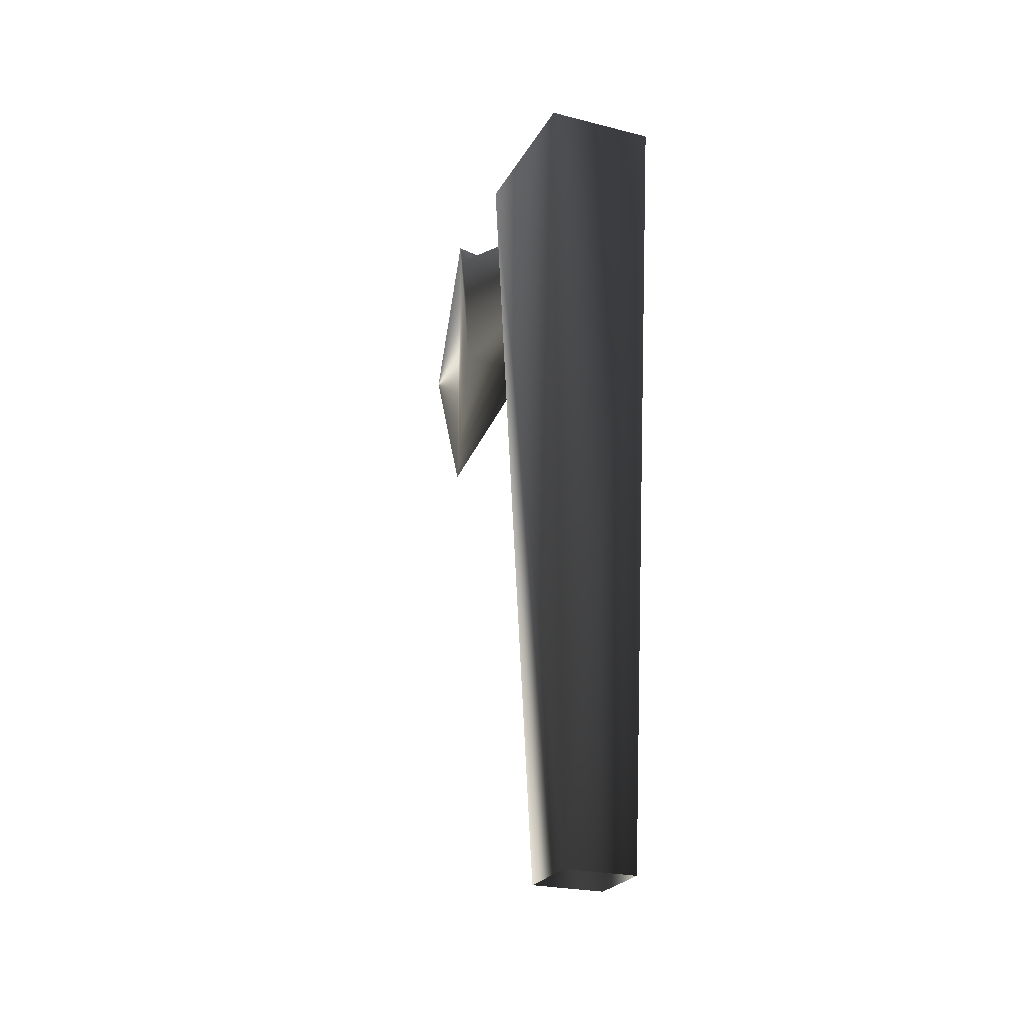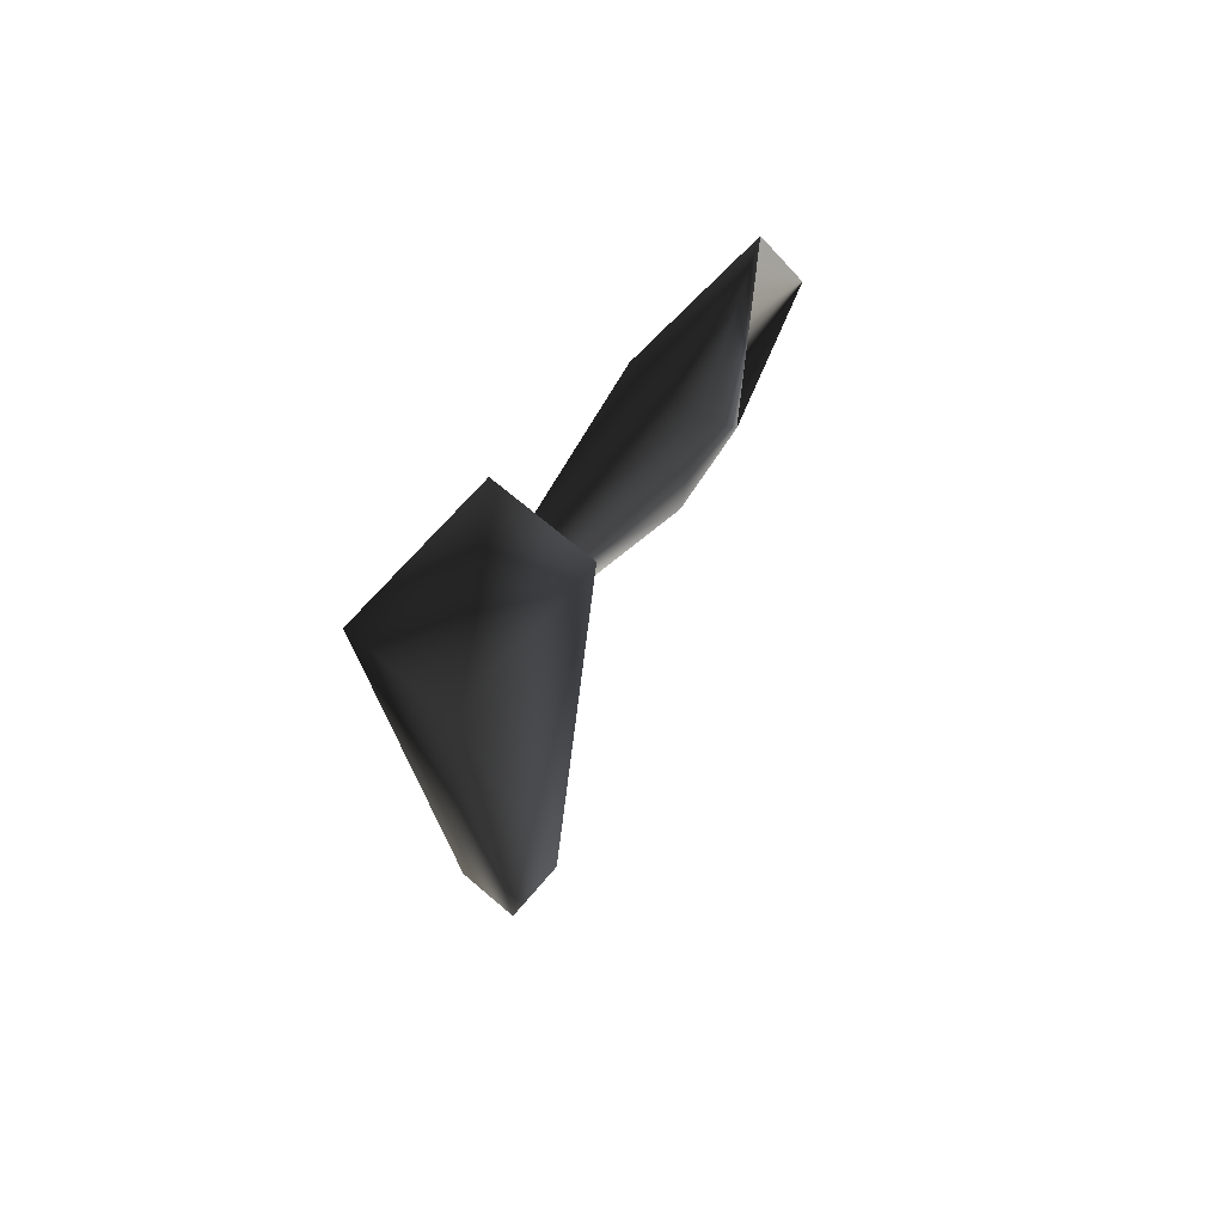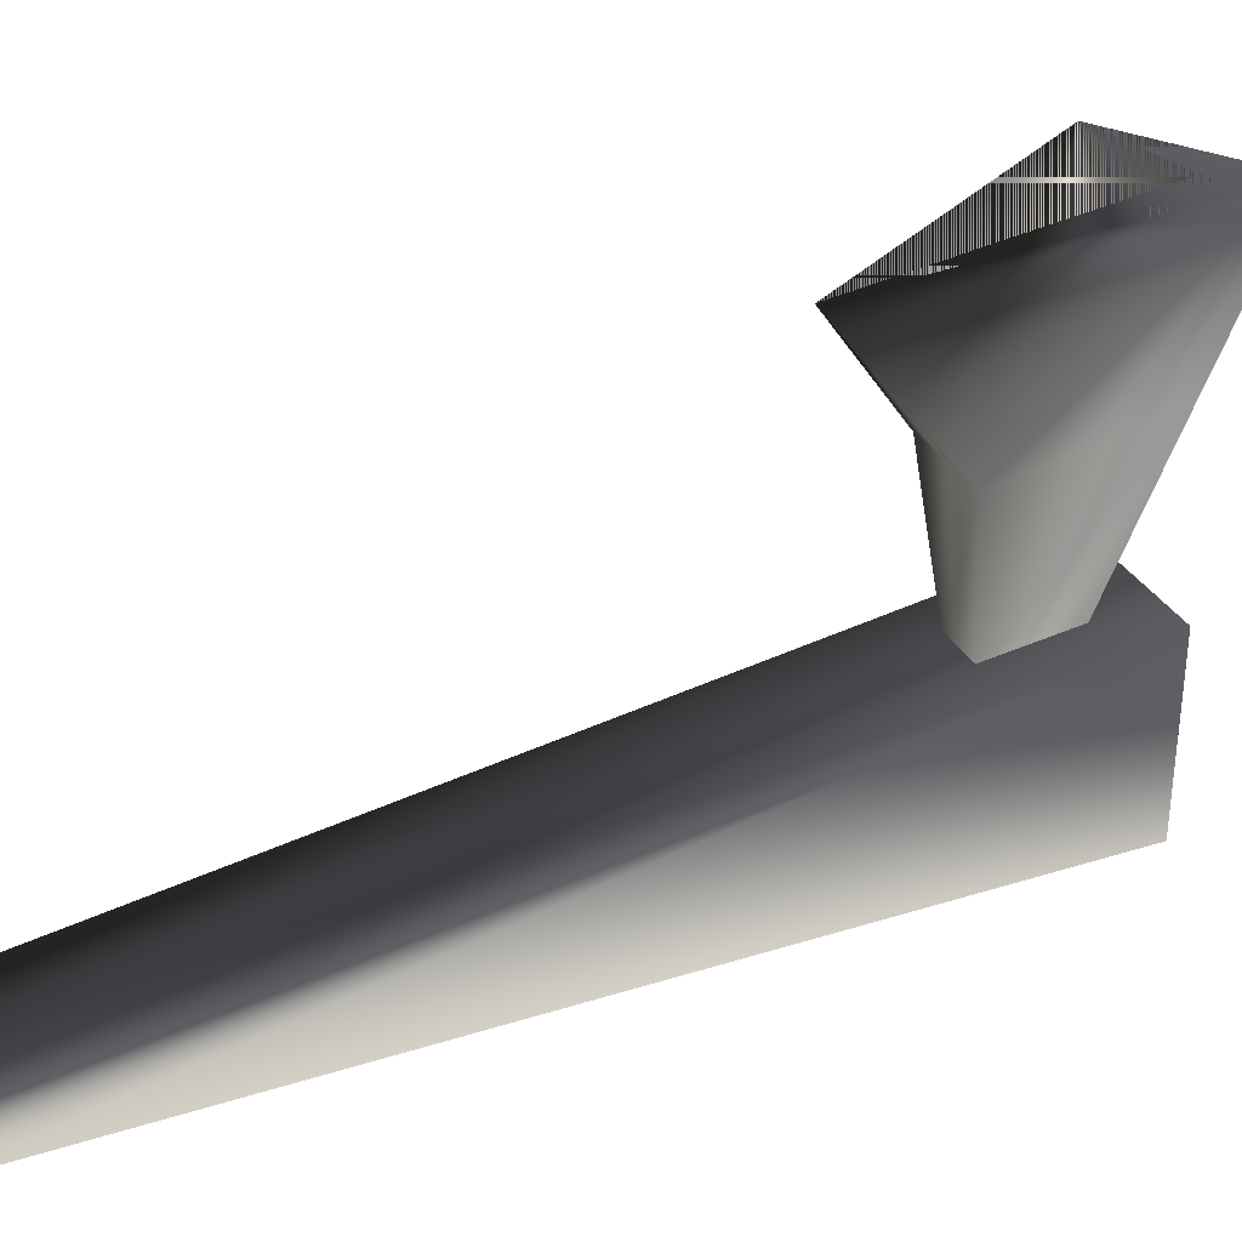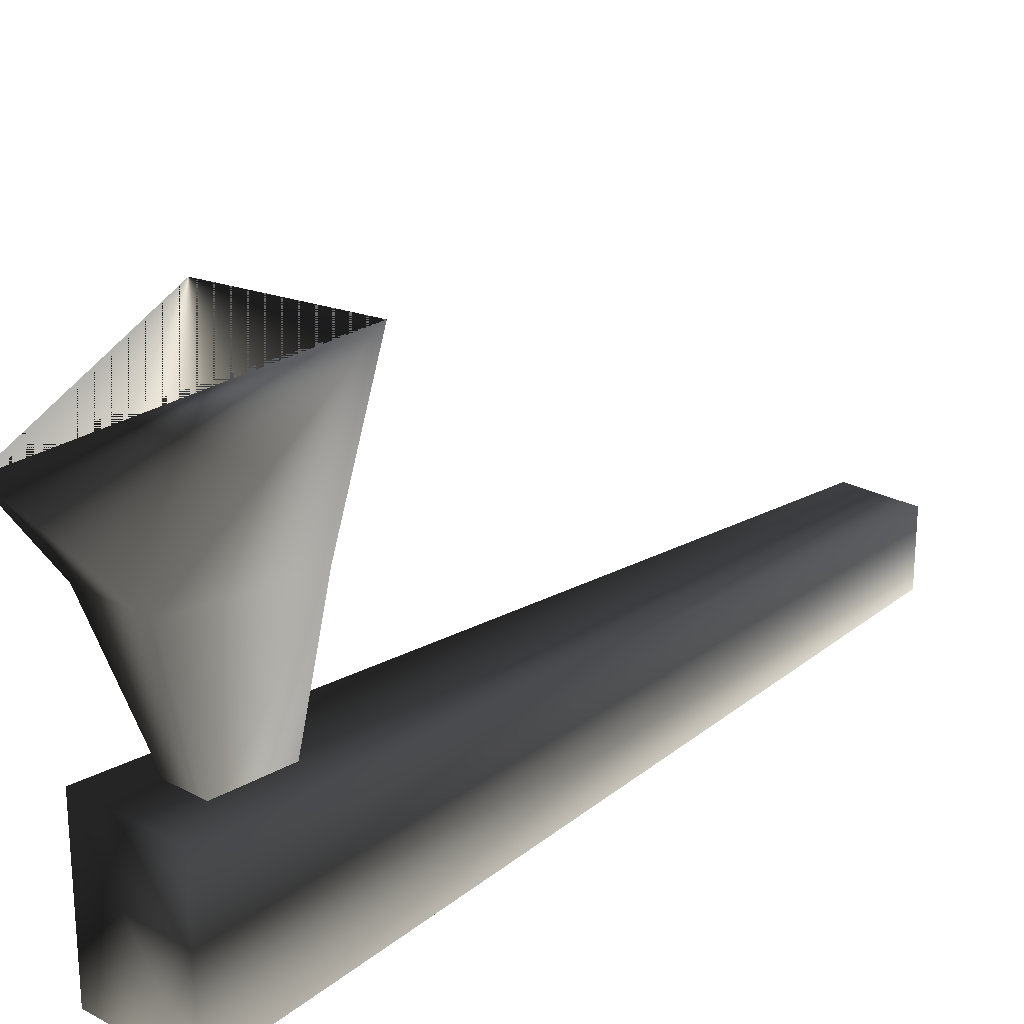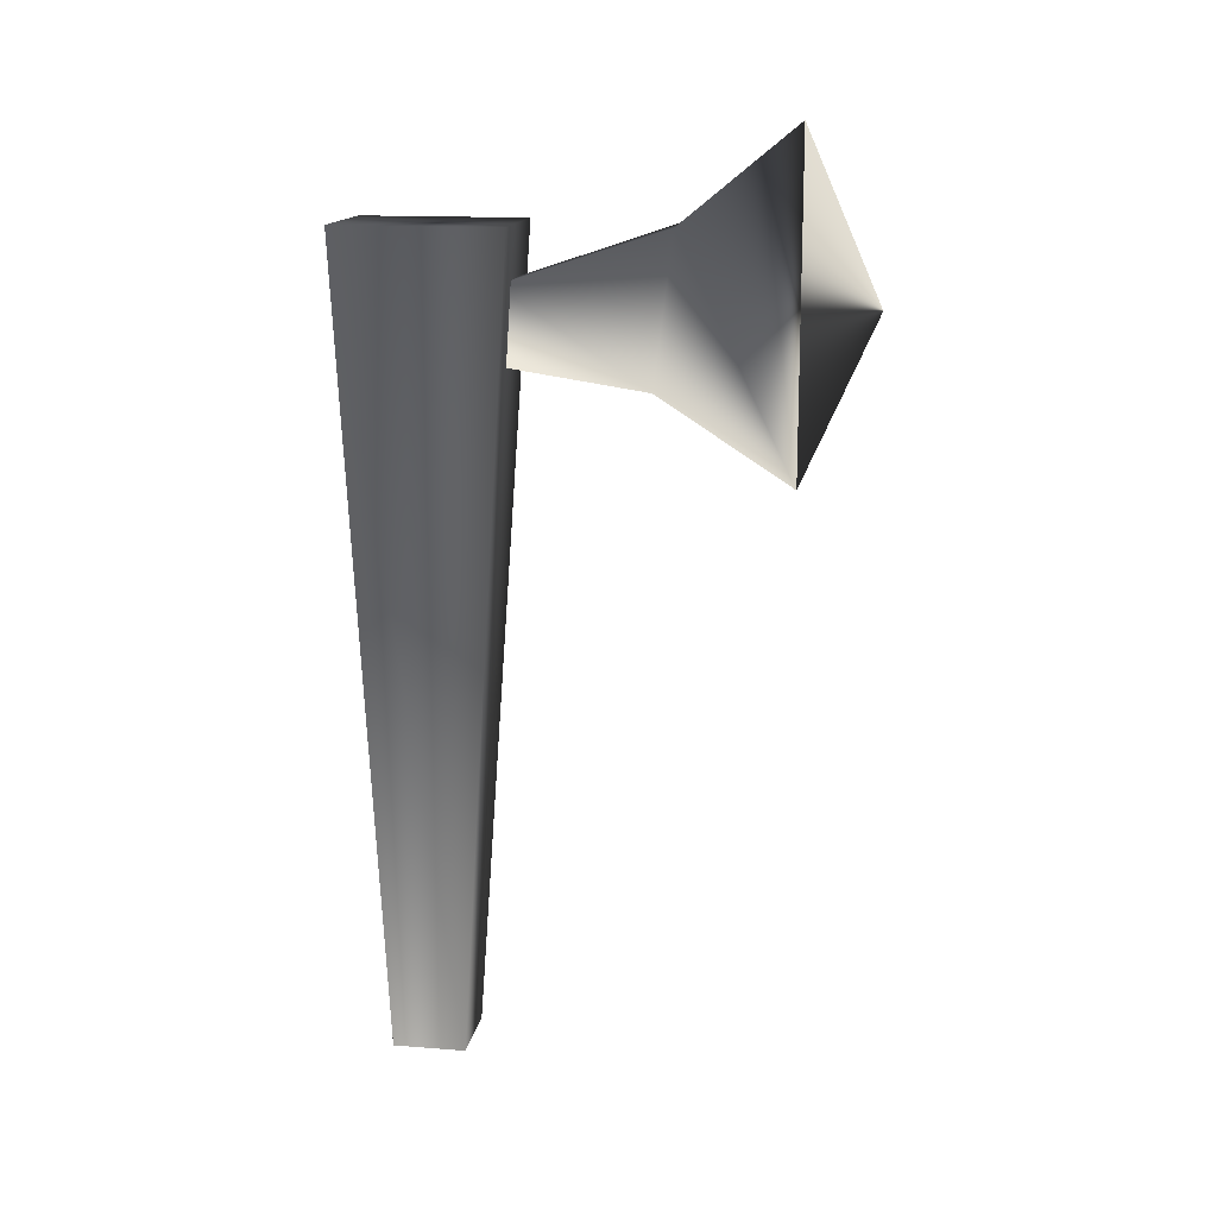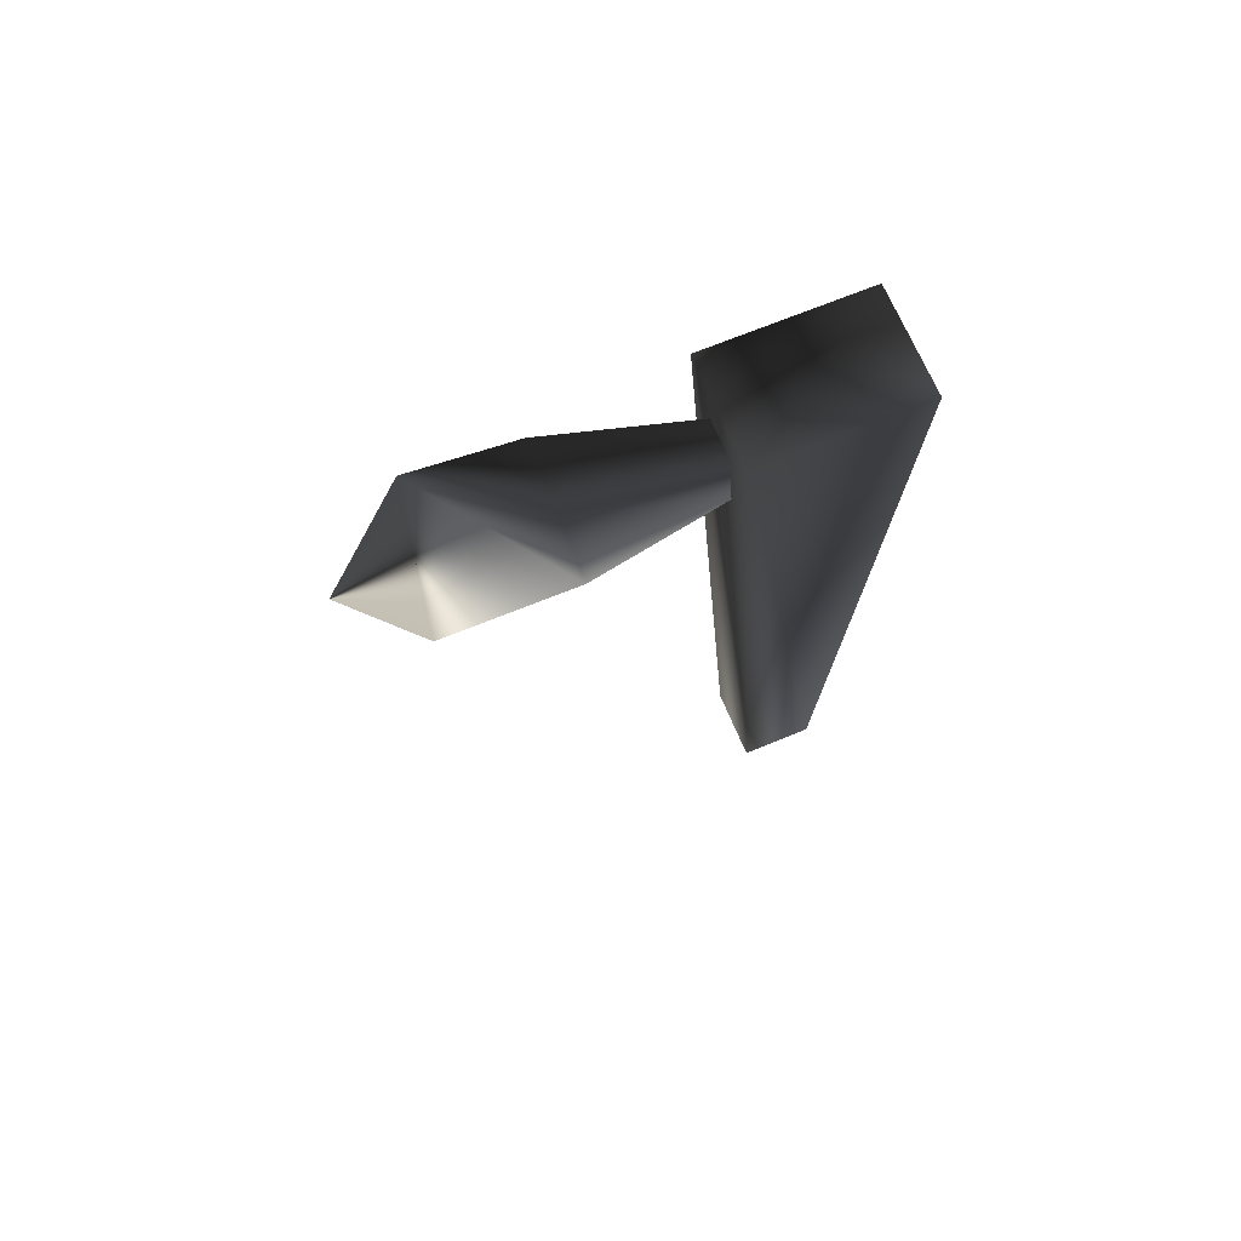
<metadata>
{"format":"obj","ext":"obj","renderer":"f3d","projection":"perspective","resolution":1024,"background":"white","views":[{"elev":-24.2,"azim":157.3,"up":"+Y"},{"elev":68.7,"azim":-139.5,"up":"+Y"},{"elev":34.8,"azim":63.0,"up":"+Z"},{"elev":24.5,"azim":-138.5,"up":"+Z"},{"elev":14.9,"azim":-80.6,"up":"+Y"},{"elev":68.3,"azim":67.4,"up":"+Y"}]}
</metadata>
<code>
o 2932
v -23 229 91
v -23 211 91
v -23 220 95
v -21 216 84
v -21 224 85
v -25 224 85
v -25 216 84
v -24 217 76
v -22 217 76
v -22 221 76
v -24 221 76
v -25 180 74
v -26 224 77
v -26 224 68
v -25 180 70
v -21 180 70
v -20 224 68
v -20 224 77
v -21 180 74
f 1 2 3
f 1 3 2
f 1 2 4
f 1 4 5
f 1 5 6
f 1 6 2
f 2 6 7
f 2 7 4
f 4 7 8
f 4 8 9
f 4 9 5
f 5 9 10
f 5 10 6
f 6 10 11
f 6 11 7
f 7 11 8
f 12 13 14
f 12 14 15
f 15 14 16
f 16 14 17
f 16 17 18
f 16 18 19
f 19 18 13
f 19 13 12
f 14 13 18
f 14 18 17

</code>
